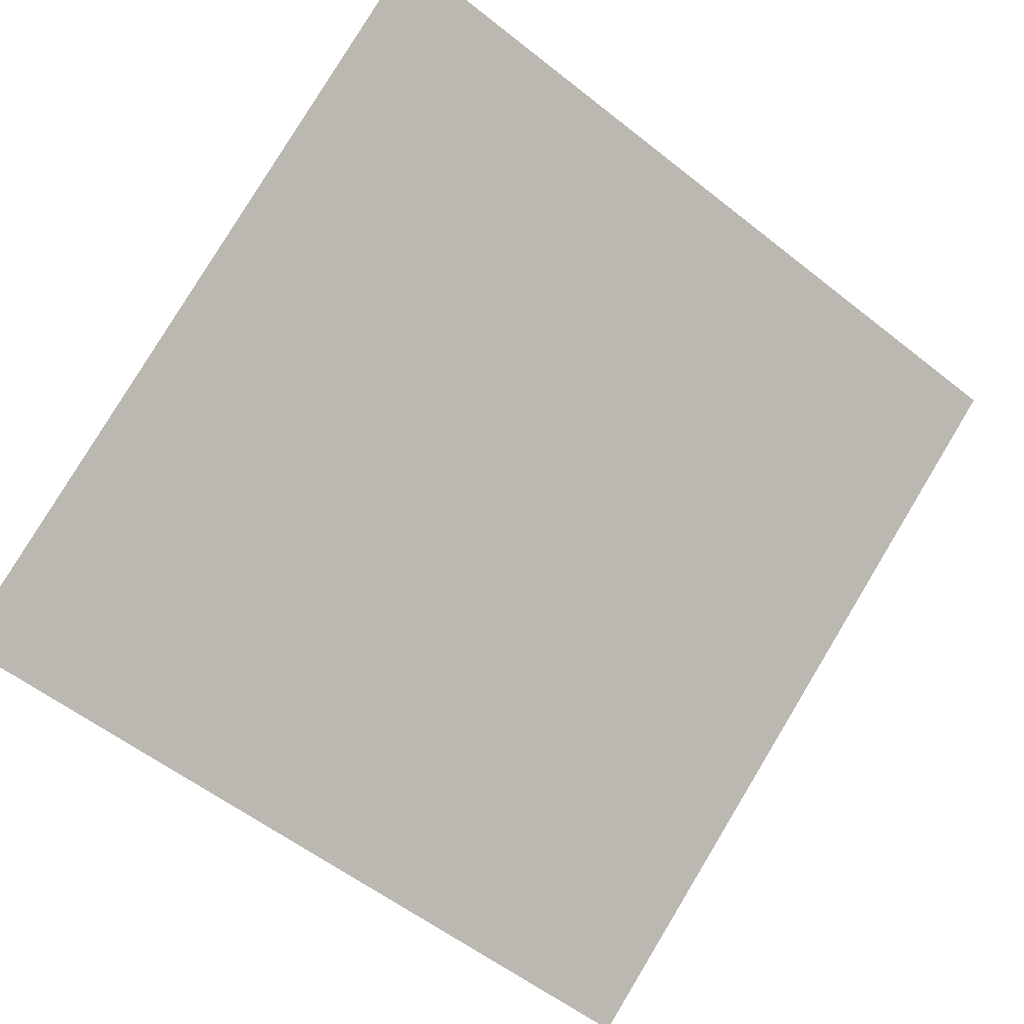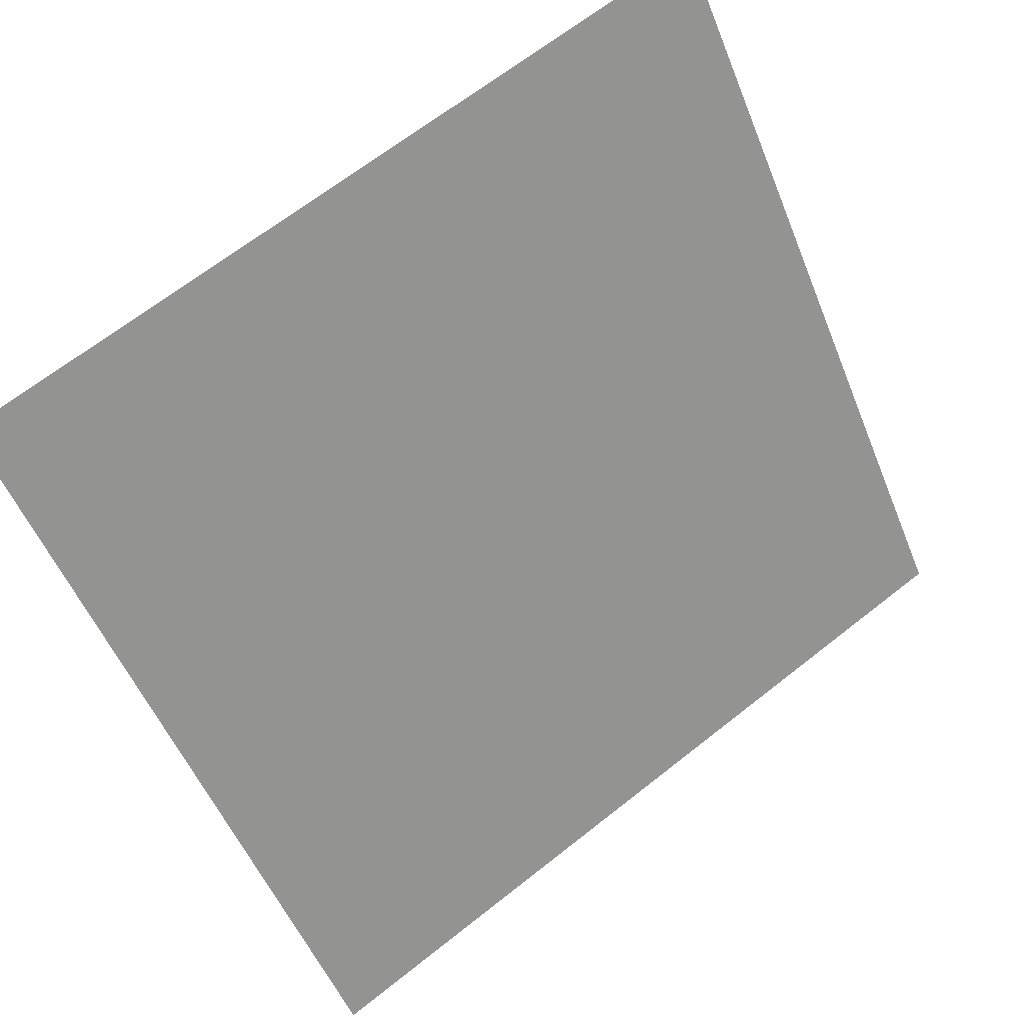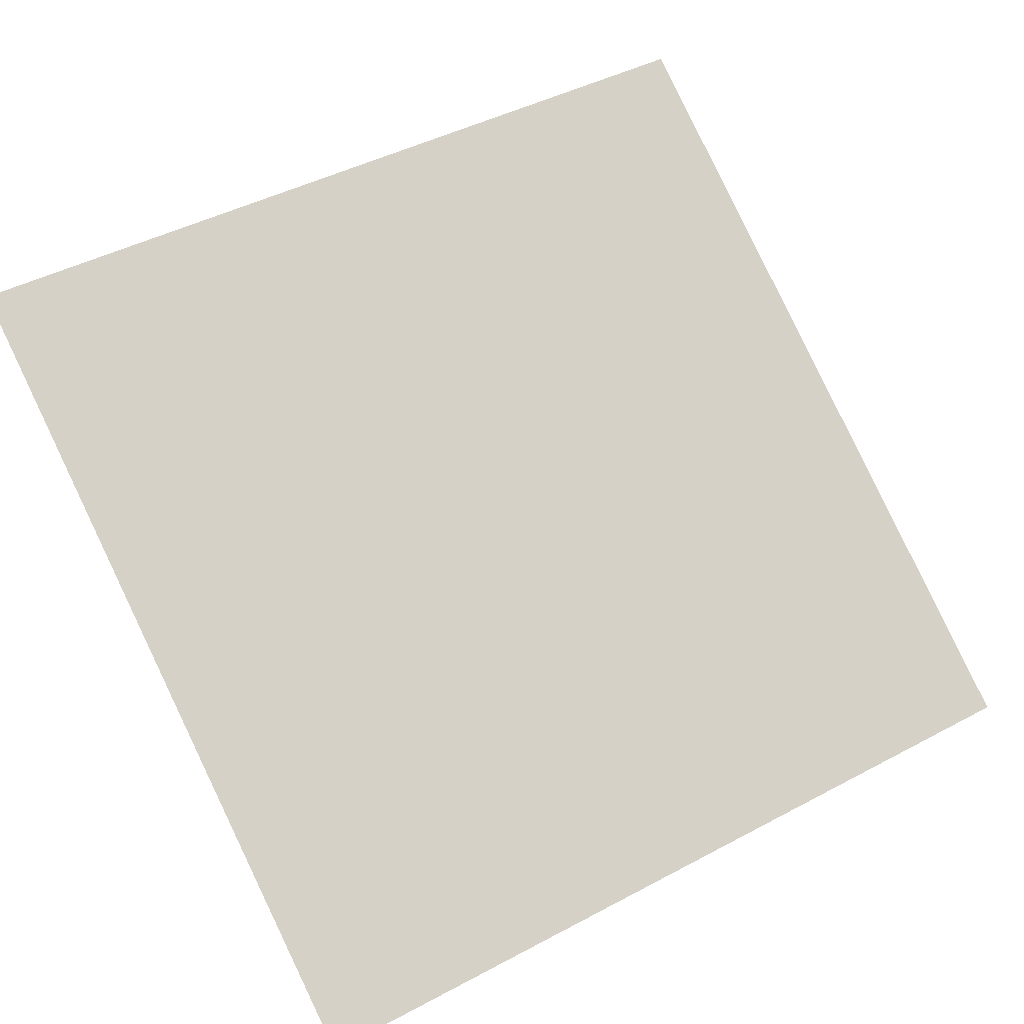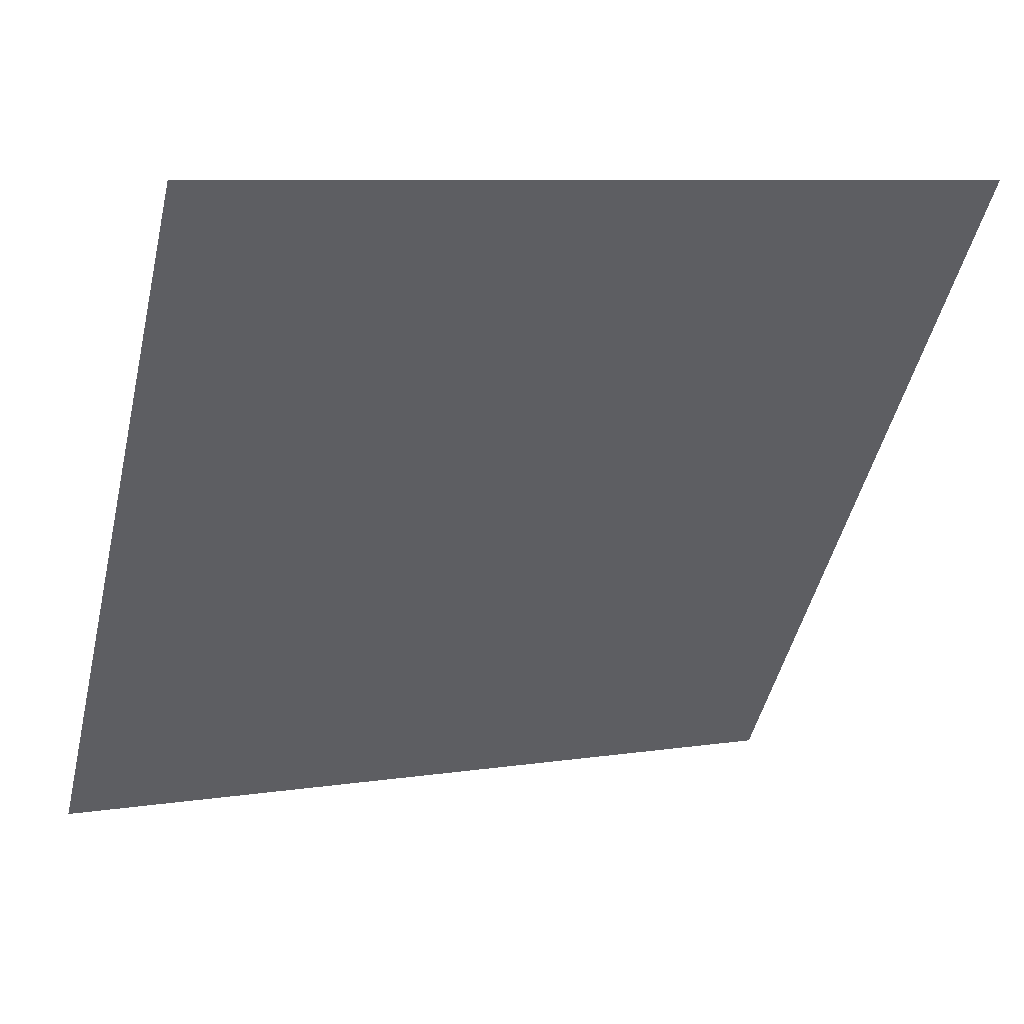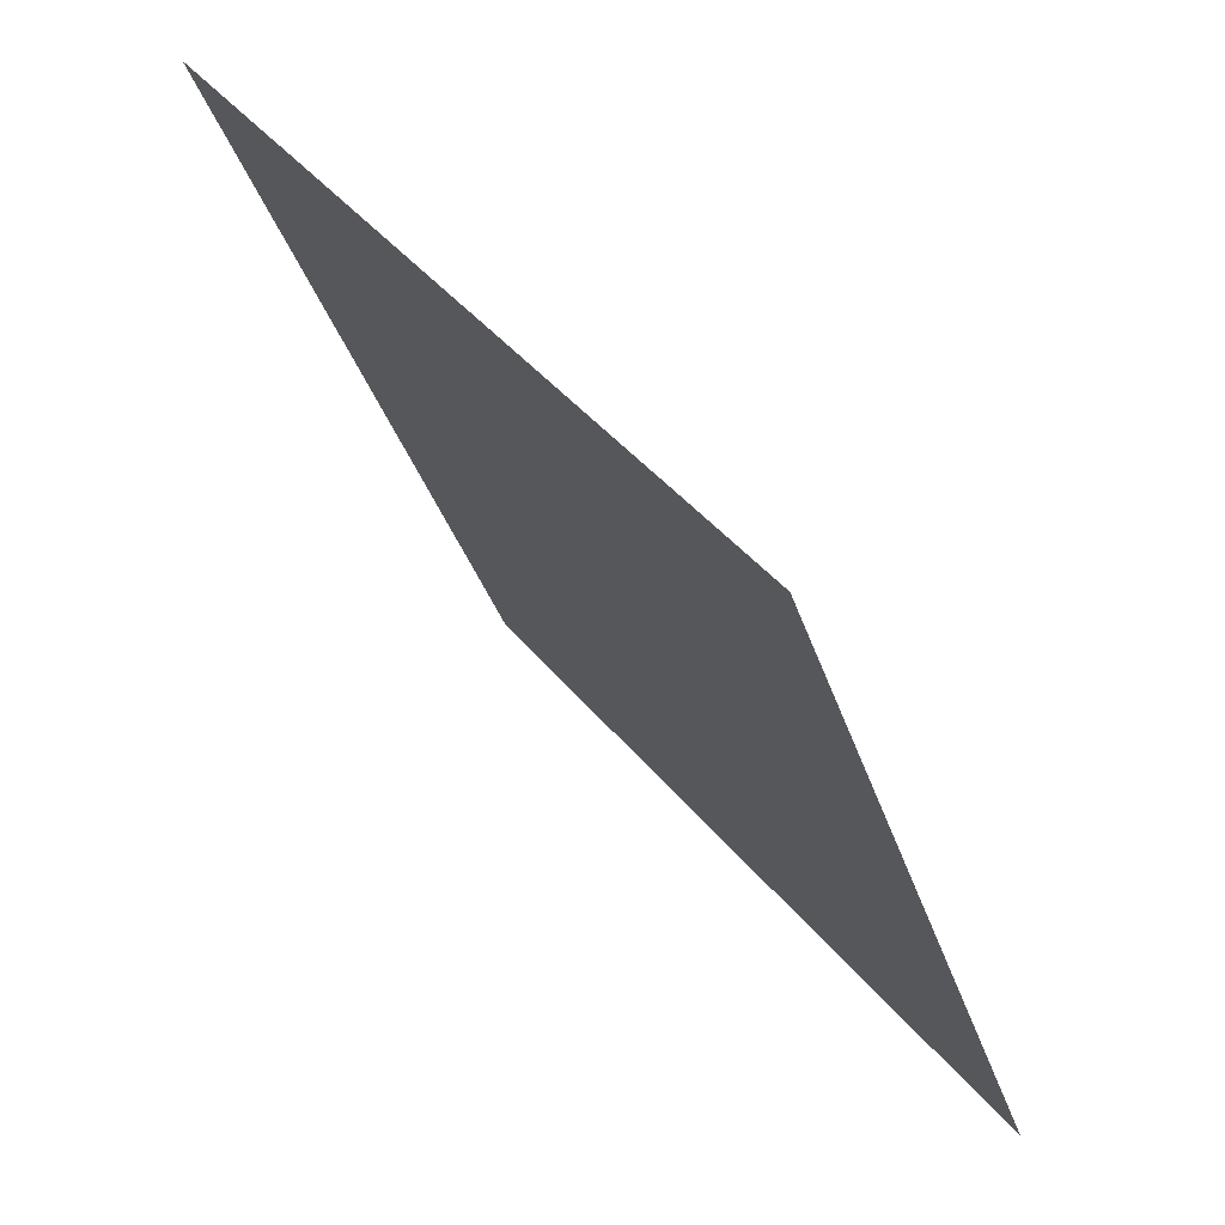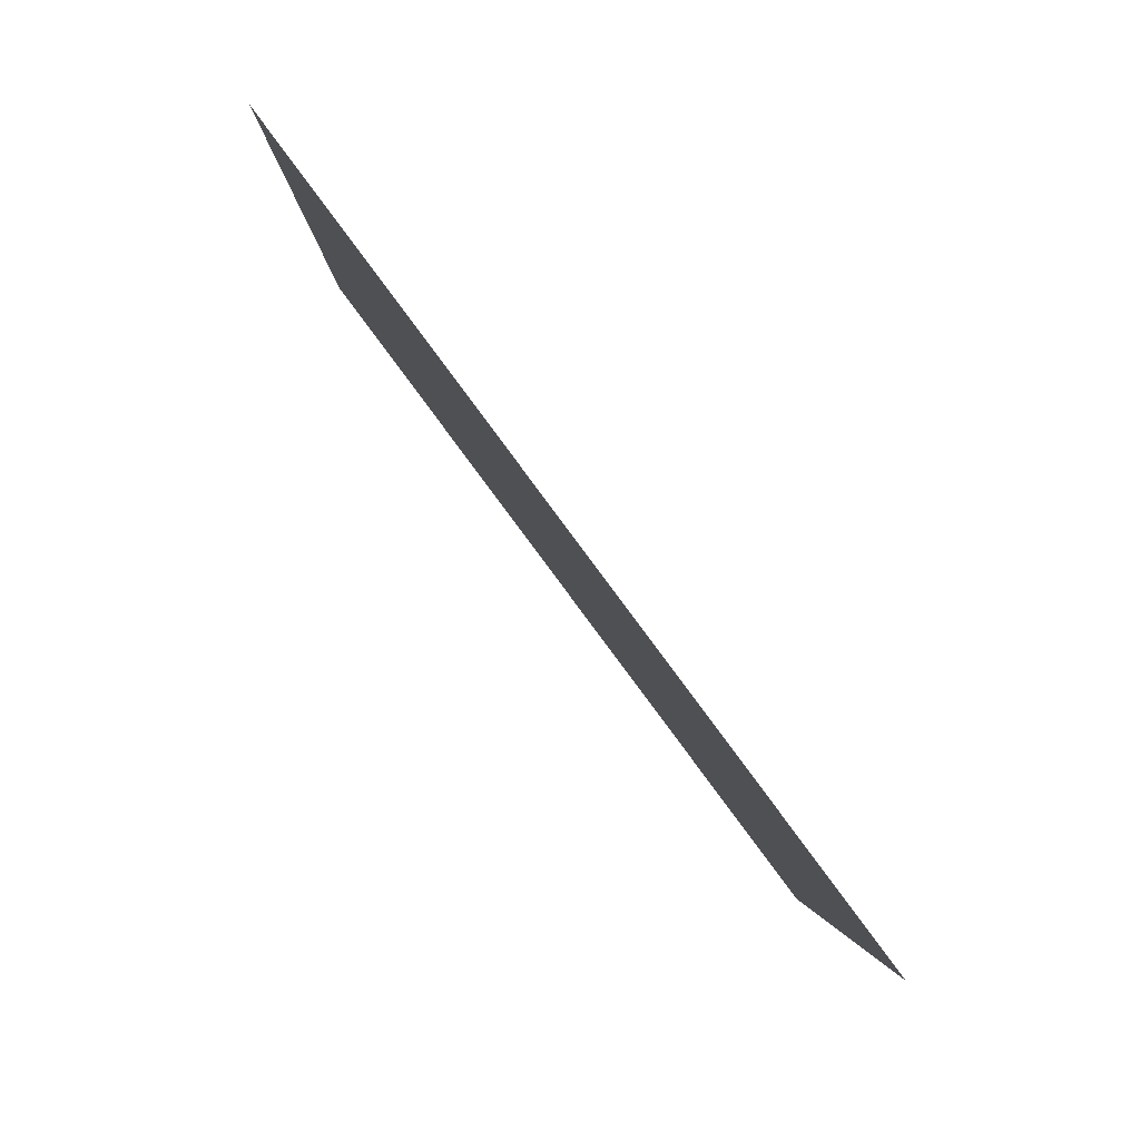
<metadata>
{"format":"obj","ext":"obj","renderer":"f3d","projection":"perspective","resolution":1024,"background":"white","views":[{"elev":-54.9,"azim":-38.9,"up":"+Y"},{"elev":67.3,"azim":-39.8,"up":"+Z"},{"elev":41.7,"azim":148.6,"up":"+Y"},{"elev":7.1,"azim":155.9,"up":"+Z"},{"elev":-36.2,"azim":-74.2,"up":"+Z"},{"elev":-2.7,"azim":-91.9,"up":"+Z"}]}
</metadata>
<code>
v -0.01131 0.8413 0.5808
v -0.01787 0.8414 0.5809
v -0.01775 0.8454 0.5861
v -0.01119 0.8452 0.5861
f 4 3 2 1

</code>
